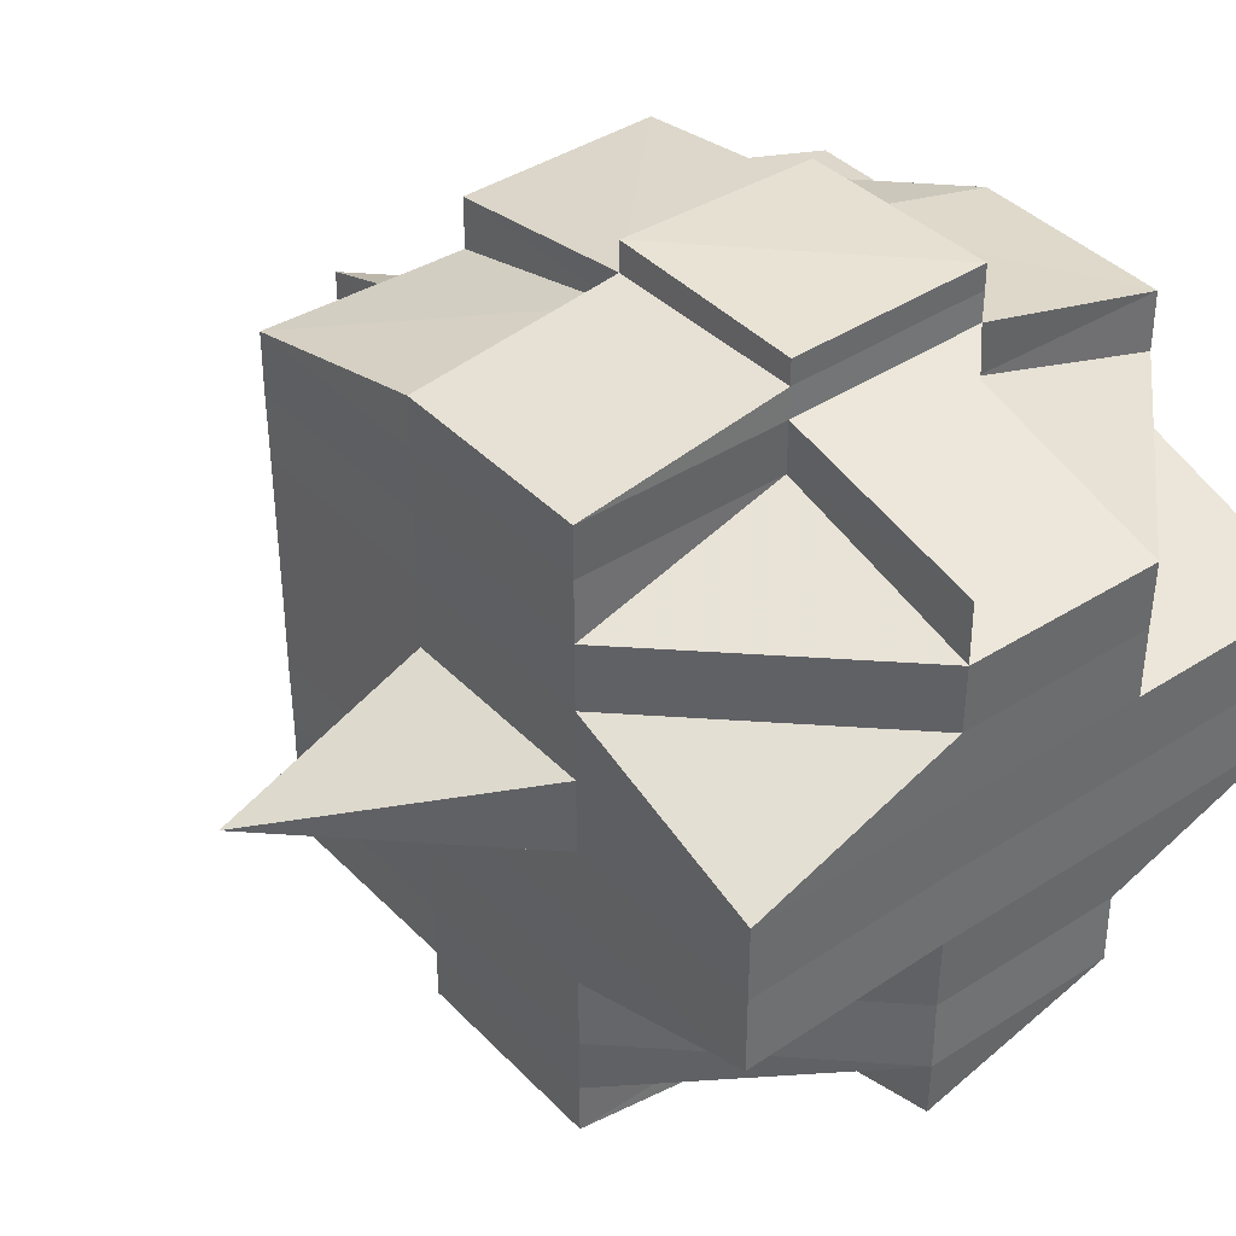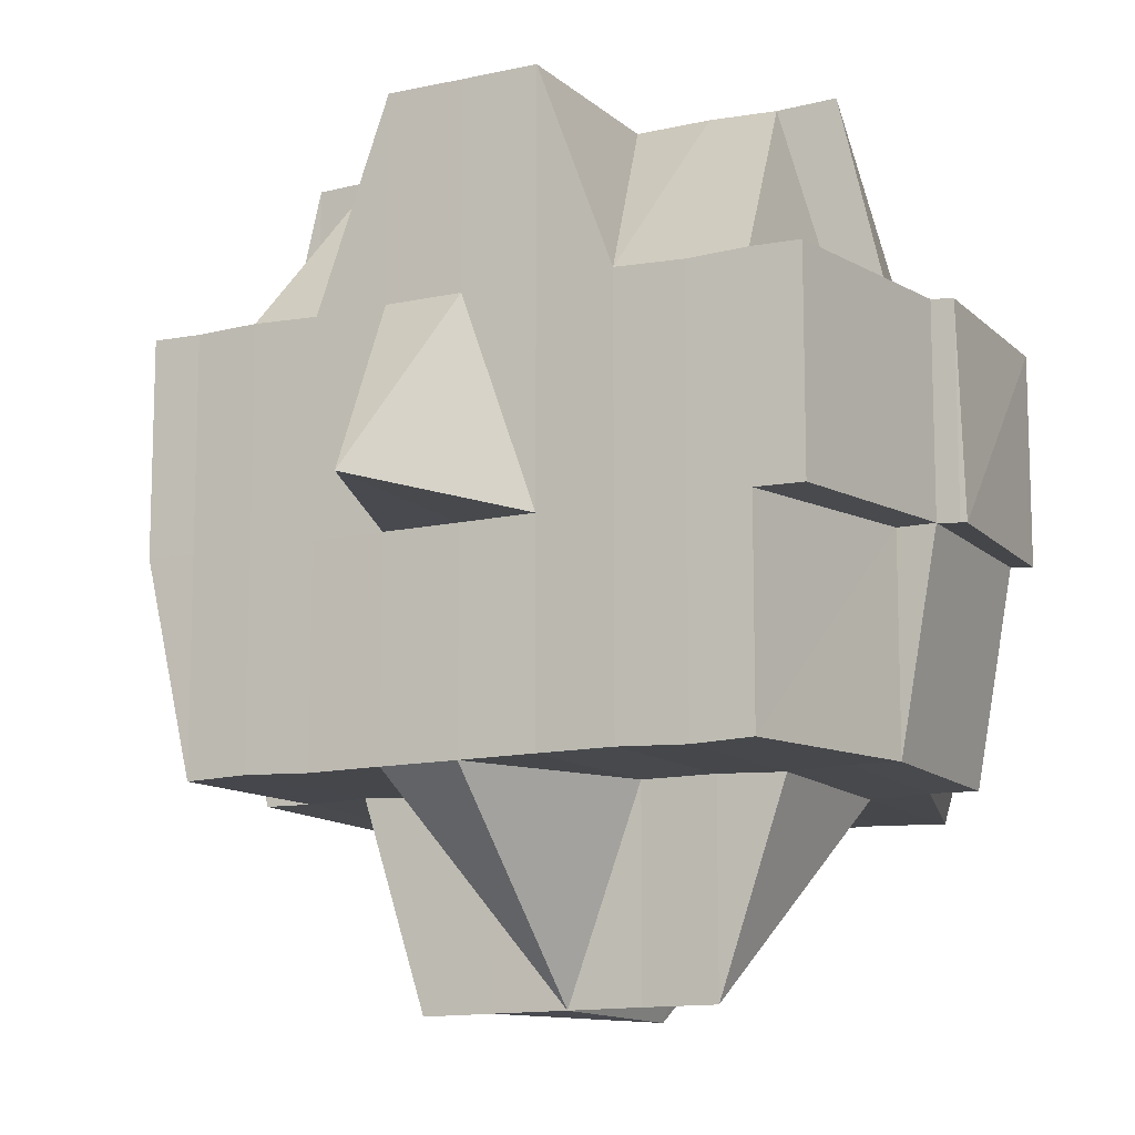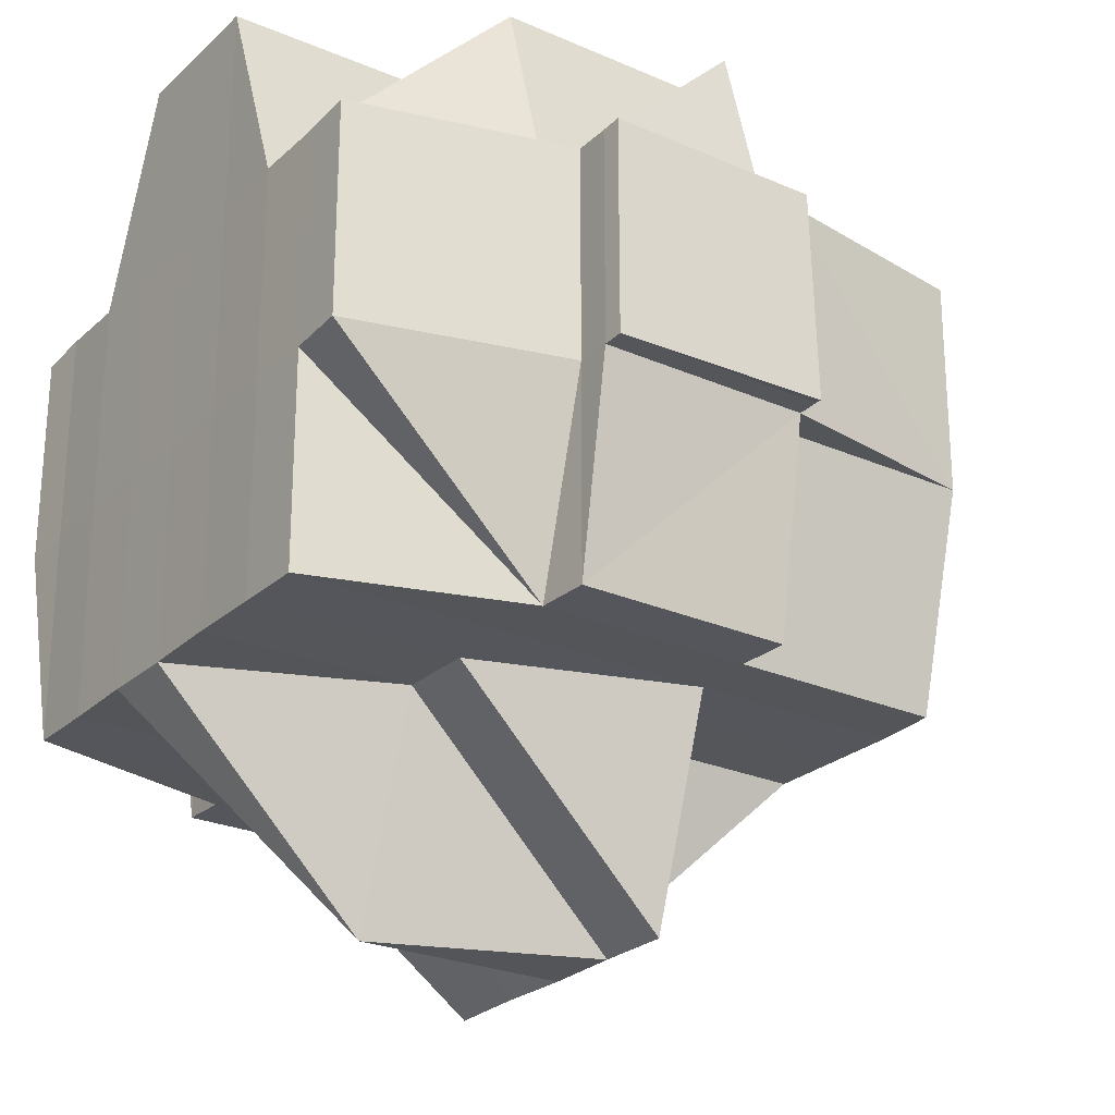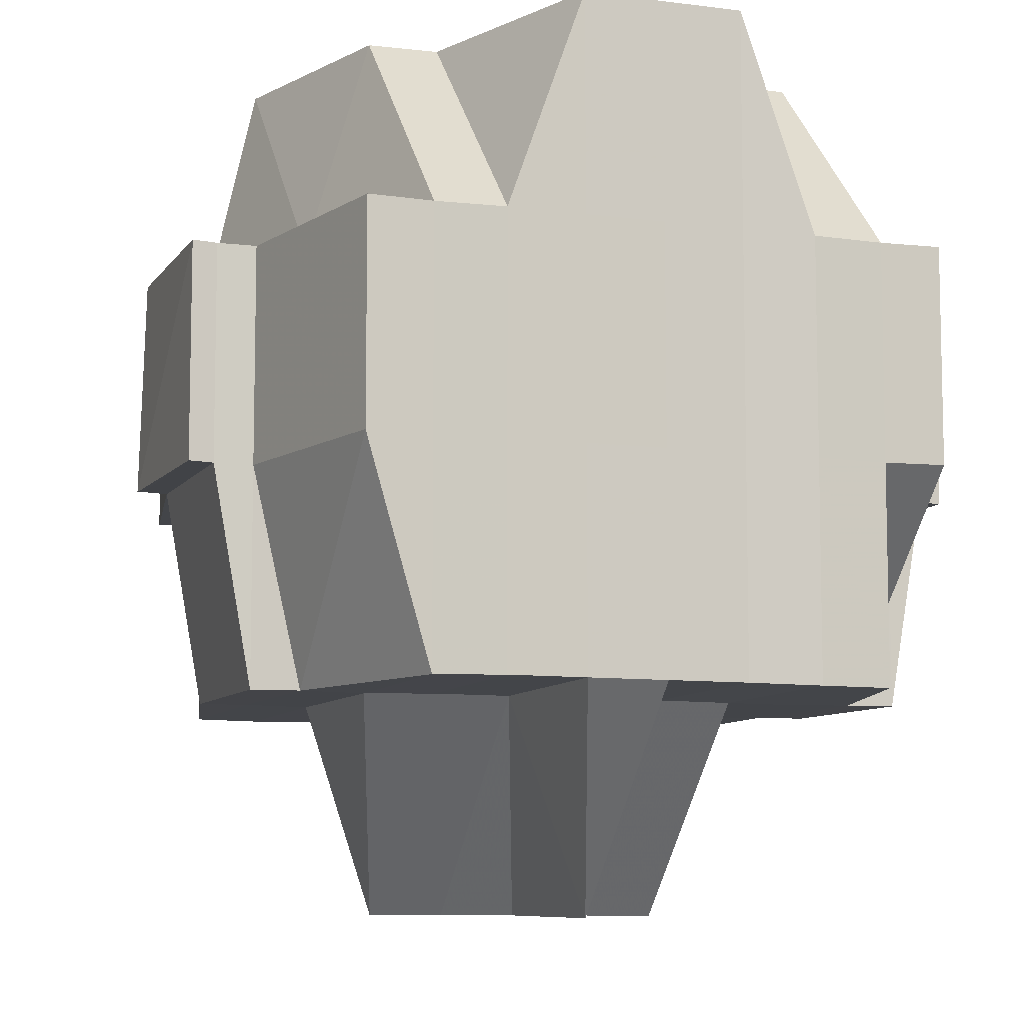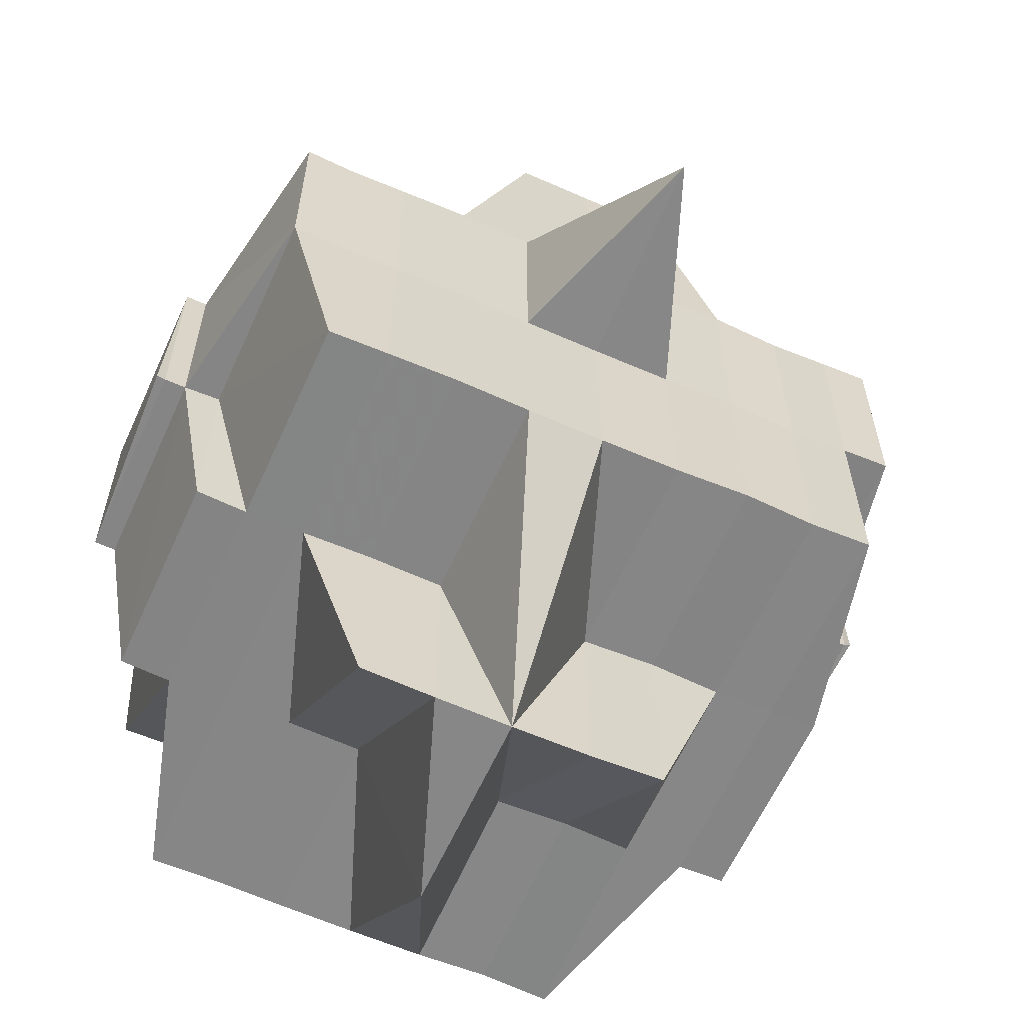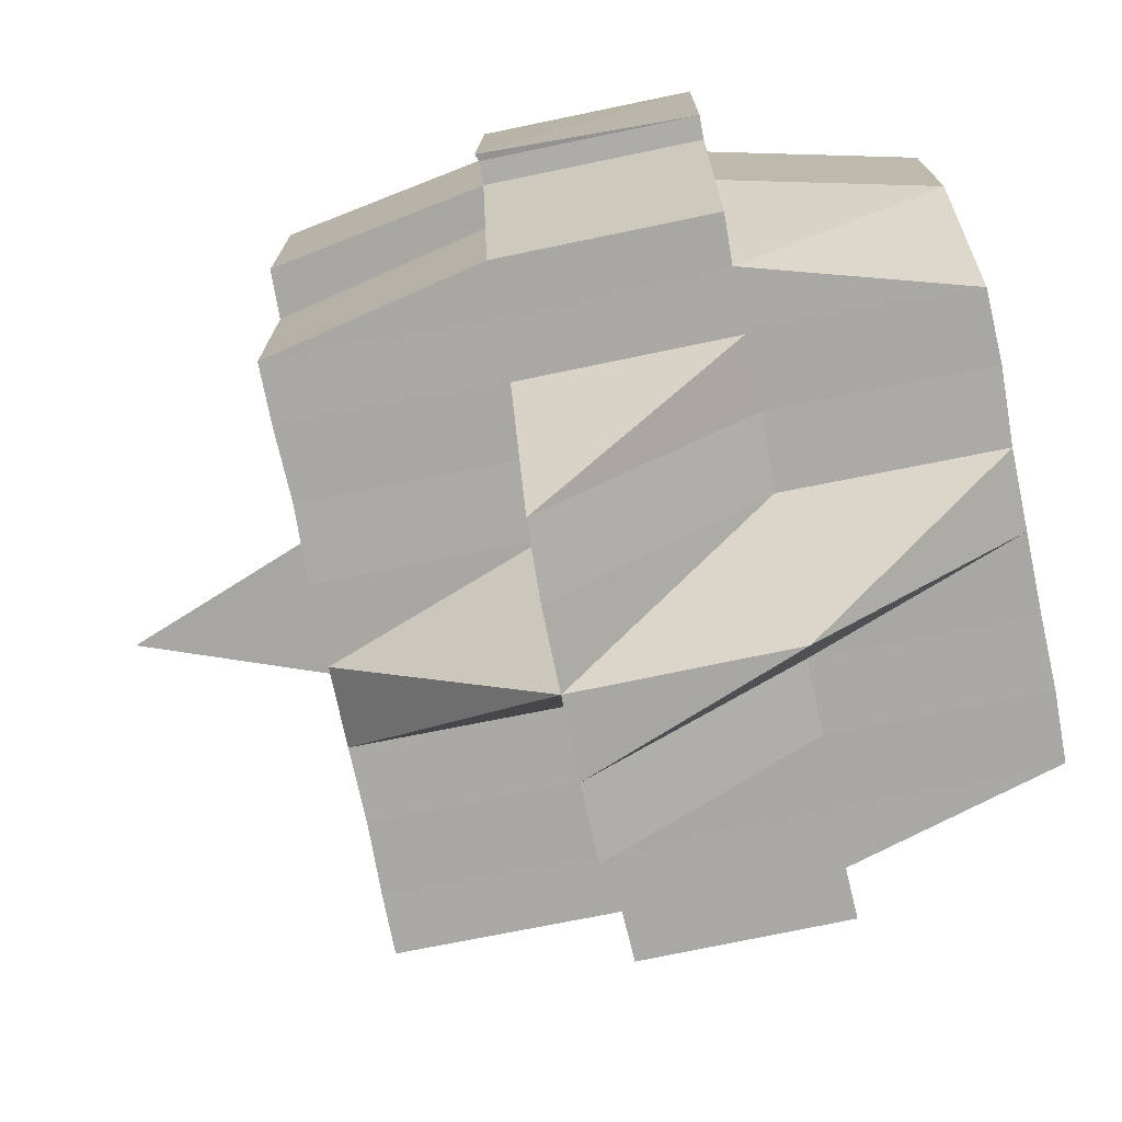
<metadata>
{"format":"obj","ext":"obj","renderer":"f3d","projection":"perspective","resolution":1024,"background":"white","views":[{"elev":39.4,"azim":141.0,"up":"+Z"},{"elev":-12.0,"azim":117.0,"up":"+Y"},{"elev":-25.4,"azim":-34.9,"up":"+Y"},{"elev":-8.5,"azim":-109.5,"up":"+Y"},{"elev":-62.1,"azim":66.1,"up":"+Y"},{"elev":-74.9,"azim":-168.5,"up":"+Y"}]}
</metadata>
<code>
o 81
v 2163 1908 16.32
v 2163 1908 16.32
v 2163 1908 16.32
v 2163 1908 16.32
v 2163 1908 16.32
v 2163 1908 16.32
v 2163 1908 16.32
v 2163 1908 16.32
v 2163 1908 16.32
v 2163 1908 16.32
v 2163 1908 16.32
v 2163 1908 16.32
v 2163 1908 16.32
v 2163 1908 16.32
v 2163 1908 16.32
v 2163 1908 16.32
v 2163 1908 16.32
v 2163 1908 16.32
v 2163 1908 16.32
v 2163 1908 16.32
v 2163 1908 16.32
v 2163 1908 16.32
v 2163 1908 16.32
v 2163 1908 16.32
v 2163 1908 16.32
v 2163 1908 16.32
v 2163 1908 16.32
v 2163 1908 16.31
v 2163 1908 16.31
v 2163 1908 16.31
v 2163 1908 16.31
v 2163 1908 16.31
v 2163 1908 16.31
v 2163 1908 16.32
v 2163 1908 16.31
v 2163 1908 16.31
v 2163 1908 16.32
v 2163 1908 16.32
v 2163 1908 16.31
v 2163 1908 16.32
v 2163 1908 16.32
v 2163 1908 16.31
v 2163 1908 16.32
v 2163 1908 16.32
v 2163 1908 16.32
v 2163 1908 16.32
v 2163 1908 16.32
v 2163 1908 16.32
v 2163 1908 16.31
v 2163 1908 16.32
v 2163 1908 16.31
v 2163 1908 16.32
v 2163 1908 16.31
v 2163 1908 16.31
v 2163 1908 16.31
v 2163 1908 16.31
v 2163 1908 16.31
v 2163 1908 16.32
v 2163 1908 16.32
v 2163 1908 16.31
v 2163 1908 16.31
v 2163 1908 16.31
v 2163 1908 16.32
v 2163 1908 16.31
v 2163 1908 16.31
v 2163 1908 16.31
v 2163 1908 16.31
v 2163 1908 16.31
v 2163 1908 16.31
v 2163 1908 16.31
v 2163 1908 16.31
v 2163 1908 16.32
v 2163 1908 16.31
v 2163 1908 16.31
v 2163 1908 16.3
v 2163 1908 16.31
v 2163 1908 16.31
v 2163 1908 16.3
v 2163 1908 16.31
v 2163 1908 16.3
v 2163 1908 16.3
v 2163 1908 16.3
v 2163 1908 16.3
v 2163 1908 16.3
v 2163 1908 16.31
v 2163 1908 16.3
v 2163 1908 16.3
v 2163 1908 16.3
v 2163 1908 16.3
v 2163 1908 16.3
v 2163 1908 16.3
v 2163 1908 16.29
v 2163 1908 16.29
v 2163 1908 16.29
v 2163 1908 16.3
v 2163 1908 16.3
v 2163 1908 16.3
v 2163 1908 16.3
v 2163 1908 16.29
v 2163 1908 16.29
v 2163 1908 16.3
v 2163 1908 16.29
v 2163 1908 16.29
v 2163 1908 16.29
v 2163 1908 16.29
v 2163 1908 16.3
v 2163 1908 16.29
v 2163 1908 16.29
v 2163 1908 16.29
v 2163 1908 16.29
v 2163 1908 16.28
v 2163 1908 16.29
v 2163 1908 16.28
v 2163 1908 16.28
v 2163 1908 16.28
v 2163 1908 16.28
v 2163 1908 16.29
v 2163 1908 16.28
v 2163 1908 16.28
v 2163 1908 16.28
v 2163 1908 16.28
v 2163 1908 16.29
v 2163 1908 16.29
v 2163 1908 16.28
v 2163 1908 16.28
v 2163 1908 16.28
v 2163 1908 16.28
v 2163 1908 16.28
v 2163 1908 16.28
v 2163 1908 16.28
v 2163 1908 16.28
v 2163 1908 16.28
v 2163 1908 16.28
v 2163 1908 16.28
v 2163 1908 16.29
v 2163 1908 16.28
v 2163 1908 16.28
v 2163 1908 16.28
v 2163 1908 16.28
v 2163 1908 16.28
v 2163 1908 16.28
v 2163 1908 16.28
v 2163 1908 16.28
v 2163 1908 16.28
v 2163 1908 16.28
v 2163 1908 16.28
v 2163 1908 16.28
v 2163 1908 16.28
v 2163 1908 16.28
v 2163 1908 16.28
v 2163 1908 16.28
v 2163 1908 16.29
v 2163 1908 16.29
v 2163 1908 16.29
v 2163 1908 16.29
v 2163 1908 16.29
v 2163 1908 16.28
v 2163 1908 16.29
v 2163 1908 16.29
v 2163 1908 16.29
v 2163 1908 16.29
v 2163 1908 16.29
v 2163 1908 16.29
v 2163 1908 16.29
v 2163 1908 16.29
v 2163 1908 16.3
v 2163 1908 16.29
v 2163 1908 16.29
v 2163 1908 16.29
v 2163 1908 16.29
v 2163 1908 16.3
v 2163 1908 16.3
v 2163 1908 16.3
v 2163 1908 16.3
v 2163 1908 16.3
v 2163 1908 16.3
v 2163 1908 16.3
v 2163 1908 16.3
v 2163 1908 16.29
v 2163 1908 16.3
v 2163 1908 16.3
v 2163 1908 16.3
v 2163 1908 16.31
v 2163 1908 16.3
v 2163 1908 16.3
v 2163 1908 16.31
v 2163 1908 16.31
v 2163 1908 16.31
v 2163 1908 16.3
v 2163 1908 16.3
v 2163 1908 16.31
v 2163 1908 16.31
v 2163 1908 16.31
v 2163 1908 16.31
v 2163 1908 16.3
v 2163 1908 16.3
v 2163 1908 16.31
v 2163 1908 16.31
v 2163 1908 16.32
v 2163 1908 16.32
v 2163 1908 16.32
v 2163 1908 16.32
v 2163 1908 16.31
v 2163 1908 16.31
v 2163 1908 16.31
v 2163 1908 16.32
v 2163 1908 16.32
v 2163 1908 16.32
v 2163 1908 16.31
v 2163 1908 16.32
v 2163 1908 16.31
v 2163 1908 16.31
v 2163 1908 16.31
v 2163 1908 16.31
v 2163 1908 16.31
v 2163 1908 16.31
v 2163 1908 16.31
v 2163 1908 16.3
v 2163 1908 16.31
v 2163 1908 16.3
v 2163 1908 16.31
v 2163 1908 16.3
v 2163 1908 16.31
v 2163 1908 16.3
v 2163 1908 16.3
v 2163 1908 16.3
v 2163 1908 16.31
v 2163 1908 16.31
v 2163 1908 16.31
v 2163 1908 16.31
v 2163 1908 16.3
v 2163 1908 16.3
v 2163 1908 16.31
v 2163 1908 16.31
v 2163 1908 16.3
v 2163 1908 16.3
v 2163 1908 16.3
v 2163 1908 16.3
v 2163 1908 16.3
v 2163 1908 16.3
v 2163 1908 16.3
v 2163 1908 16.29
v 2163 1908 16.29
v 2163 1908 16.3
v 2163 1908 16.29
v 2163 1908 16.3
v 2163 1908 16.3
v 2163 1908 16.29
v 2163 1908 16.3
v 2163 1908 16.3
v 2163 1908 16.3
v 2163 1908 16.29
v 2163 1908 16.3
v 2163 1908 16.29
v 2163 1908 16.29
v 2163 1908 16.29
v 2163 1908 16.29
v 2163 1908 16.29
v 2163 1908 16.29
v 2163 1908 16.28
v 2163 1908 16.29
v 2163 1908 16.29
v 2163 1908 16.28
v 2163 1908 16.29
v 2163 1908 16.28
v 2163 1908 16.28
v 2163 1908 16.28
v 2163 1908 16.28
v 2163 1908 16.28
v 2163 1908 16.29
v 2163 1908 16.29
v 2163 1908 16.29
v 2163 1908 16.29
v 2163 1908 16.29
v 2163 1908 16.3
v 2163 1908 16.3
v 2163 1908 16.3
v 2163 1908 16.3
v 2163 1908 16.3
v 2163 1908 16.3
v 2163 1908 16.29
v 2163 1908 16.3
v 2163 1908 16.3
v 2163 1908 16.3
v 2163 1908 16.3
v 2163 1908 16.3
v 2163 1908 16.3
v 2163 1908 16.3
v 2163 1908 16.3
v 2163 1908 16.3
v 2163 1908 16.3
v 2163 1908 16.31
v 2163 1908 16.3
v 2163 1908 16.31
v 2163 1908 16.31
v 2163 1908 16.31
v 2163 1908 16.31
v 2163 1908 16.32
v 2163 1908 16.31
v 2163 1908 16.31
v 2163 1908 16.31
v 2163 1908 16.31
v 2163 1908 16.3
v 2163 1908 16.3
v 2163 1908 16.3
v 2163 1908 16.3
v 2163 1908 16.3
v 2163 1908 16.3
v 2163 1908 16.31
v 2163 1908 16.32
v 2163 1908 16.32
v 2163 1908 16.32
v 2163 1908 16.32
v 2163 1908 16.32
v 2163 1908 16.3
v 2163 1908 16.3
v 2163 1908 16.3
v 2163 1908 16.3
v 2163 1908 16.3
v 2163 1908 16.29
v 2163 1908 16.3
v 2163 1908 16.29
v 2163 1908 16.29
v 2163 1908 16.29
v 2163 1908 16.29
v 2163 1908 16.29
v 2163 1908 16.29
v 2163 1908 16.28
v 2163 1908 16.28
v 2163 1908 16.28
v 2163 1908 16.28
v 2163 1908 16.29
v 2163 1908 16.29
v 2163 1908 16.29
v 2163 1908 16.29
v 2163 1908 16.29
v 2163 1908 16.28
v 2163 1908 16.28
v 2163 1908 16.28
v 2163 1908 16.29
v 2163 1908 16.28
v 2163 1908 16.28
v 2163 1908 16.28
v 2163 1908 16.28
v 2163 1908 16.28
f 1 2 3
f 2 4 5
f 1 6 7
f 8 6 9
f 9 10 11
f 8 12 13
f 12 14 15
f 16 15 10
f 17 18 16
f 18 19 20
f 21 20 11
f 22 23 21
f 23 24 25
f 26 27 25
f 24 28 27
f 28 29 30
f 31 30 27
f 30 32 27
f 32 33 34
f 30 35 32
f 27 36 37
f 27 37 38
f 35 39 36
f 40 38 41
f 42 35 30
f 43 44 40
f 43 45 46
f 44 47 45
f 48 49 47
f 50 51 44
f 52 44 13
f 51 53 54
f 54 55 56
f 57 56 58
f 59 60 52
f 61 60 59
f 60 62 63
f 64 65 60
f 66 67 62
f 65 68 66
f 69 66 60
f 60 66 70
f 70 71 72
f 73 74 69
f 74 75 76
f 76 77 66
f 68 78 77
f 66 77 79
f 75 80 81
f 81 82 77
f 81 83 82
f 84 83 81
f 77 82 85
f 77 85 79
f 84 86 83
f 83 87 88
f 89 90 87
f 91 92 89
f 92 93 94
f 95 86 96
f 86 97 98
f 99 100 97
f 101 102 86
f 102 103 104
f 105 104 106
f 107 108 100
f 109 110 108
f 109 111 110
f 107 109 112
f 113 114 111
f 115 116 114
f 117 118 109
f 118 119 120
f 121 120 109
f 122 109 107
f 123 122 107
f 119 124 125
f 124 126 116
f 127 124 128
f 129 126 130
f 131 130 132
f 125 132 133
f 134 133 135
f 136 129 137
f 138 136 139
f 137 140 141
f 142 143 140
f 144 142 145
f 145 146 147
f 148 144 149
f 149 137 150
f 151 149 152
f 149 150 153
f 153 141 154
f 153 154 155
f 156 157 153
f 158 156 159
f 160 153 159
f 159 153 161
f 159 161 162
f 162 161 163
f 161 164 163
f 163 165 166
f 164 167 165
f 163 164 168
f 169 170 164
f 162 163 171
f 171 163 172
f 171 172 173
f 173 172 174
f 175 171 173
f 172 176 174
f 174 176 84
f 173 174 177
f 178 179 176
f 177 174 180
f 174 181 182
f 177 182 183
f 176 184 181
f 180 185 186
f 187 186 188
f 189 190 185
f 191 189 192
f 192 193 194
f 195 196 193
f 197 194 198
f 199 198 200
f 201 200 202
f 203 204 201
f 205 197 204
f 206 207 202
f 208 209 207
f 210 211 206
f 212 197 205
f 32 212 205
f 213 212 214
f 212 215 197
f 216 217 212
f 217 218 215
f 219 215 212
f 218 220 177
f 215 177 221
f 222 177 215
f 215 183 223
f 224 175 222
f 175 225 226
f 224 226 227
f 228 227 39
f 228 224 219
f 35 228 229
f 230 228 35
f 42 230 35
f 231 224 228
f 230 231 228
f 232 231 233
f 234 230 42
f 235 236 231
f 231 237 224
f 236 238 237
f 239 237 231
f 237 175 224
f 237 240 175
f 240 171 175
f 241 240 237
f 240 162 171
f 241 162 240
f 242 162 241
f 242 159 162
f 243 159 242
f 244 242 241
f 245 243 242
f 245 242 244
f 244 246 247
f 248 243 245
f 249 244 239
f 249 247 250
f 251 245 244
f 251 244 249
f 252 245 251
f 252 248 245
f 253 254 251
f 248 255 243
f 256 138 255
f 257 255 248
f 255 258 259
f 255 260 258
f 261 257 248
f 261 248 252
f 262 257 261
f 262 263 264
f 265 266 263
f 267 266 268
f 269 268 270
f 271 272 261
f 273 261 252
f 112 261 273
f 274 271 273
f 273 252 275
f 276 274 277
f 94 273 277
f 277 273 275
f 278 276 279
f 277 275 280
f 275 281 282
f 275 282 283
f 280 283 284
f 280 275 285
f 286 287 280
f 288 286 289
f 290 280 289
f 289 280 291
f 289 291 85
f 82 289 85
f 85 291 292
f 291 293 292
f 85 292 294
f 79 85 294
f 79 294 54
f 294 292 295
f 294 295 296
f 292 234 295
f 292 293 234
f 295 234 42
f 295 42 296
f 297 296 298
f 299 300 296
f 296 301 302
f 296 302 47
f 303 304 293
f 304 253 305
f 285 305 293
f 306 251 305
f 305 251 249
f 293 305 307
f 305 249 307
f 307 249 308
f 293 307 234
f 234 307 230
f 307 250 309
f 310 311 312
f 311 313 314
f 315 316 317
f 318 319 316
f 168 320 176
f 176 320 321
f 179 322 320
f 320 323 184
f 123 324 323
f 320 123 105
f 325 123 320
f 325 122 123
f 326 122 325
f 164 326 325
f 327 326 164
f 326 328 122
f 150 328 326
f 170 329 326
f 329 330 328
f 145 113 328
f 328 331 332
f 328 147 331
f 333 334 335
f 336 337 334
f 338 339 340
f 341 342 343
f 343 344 345

</code>
